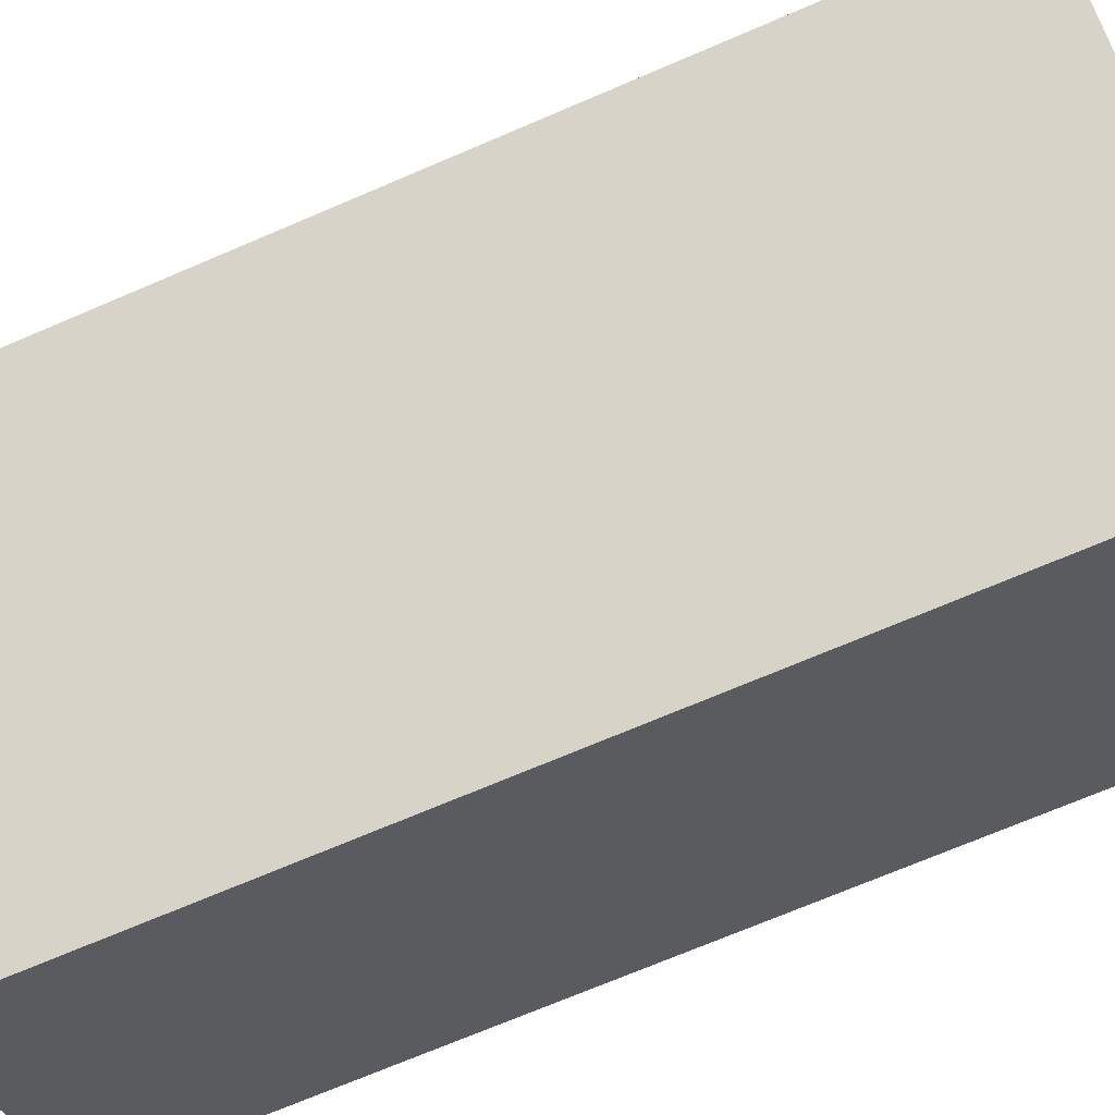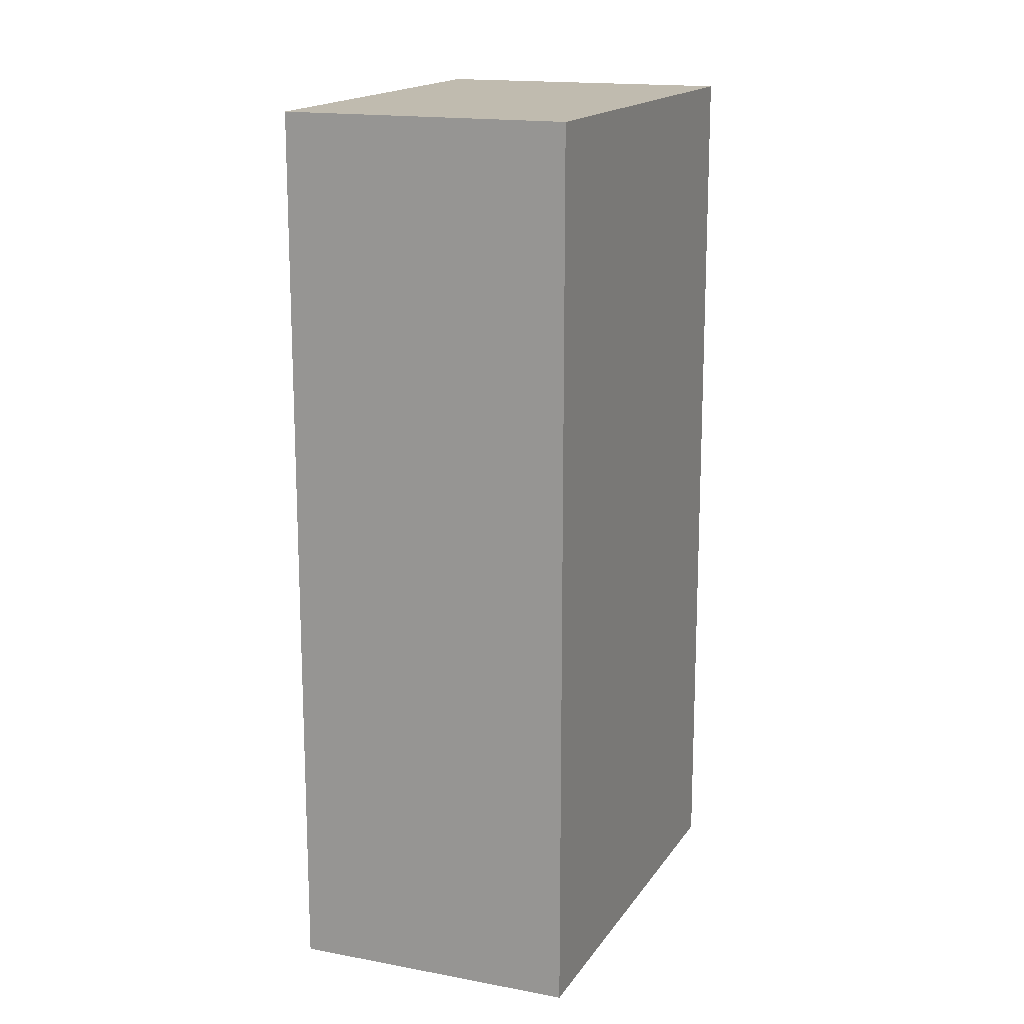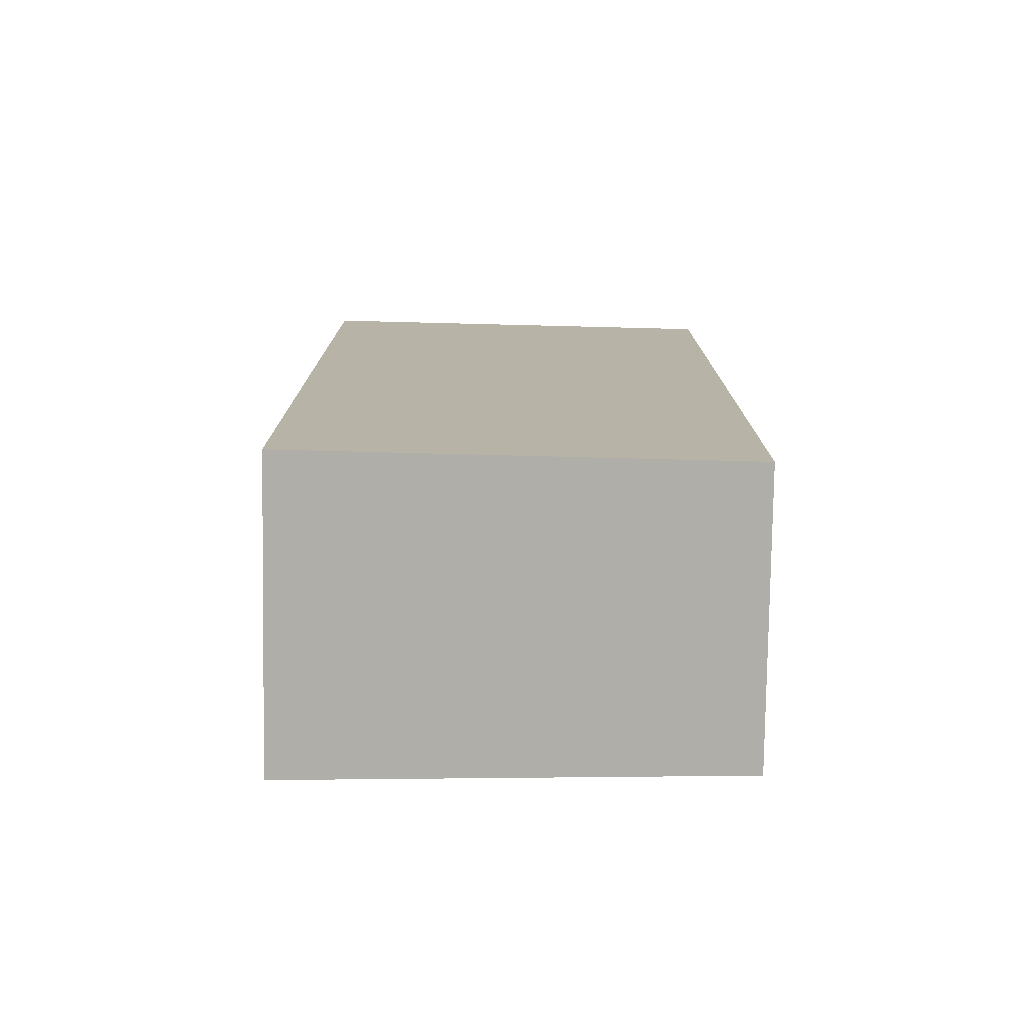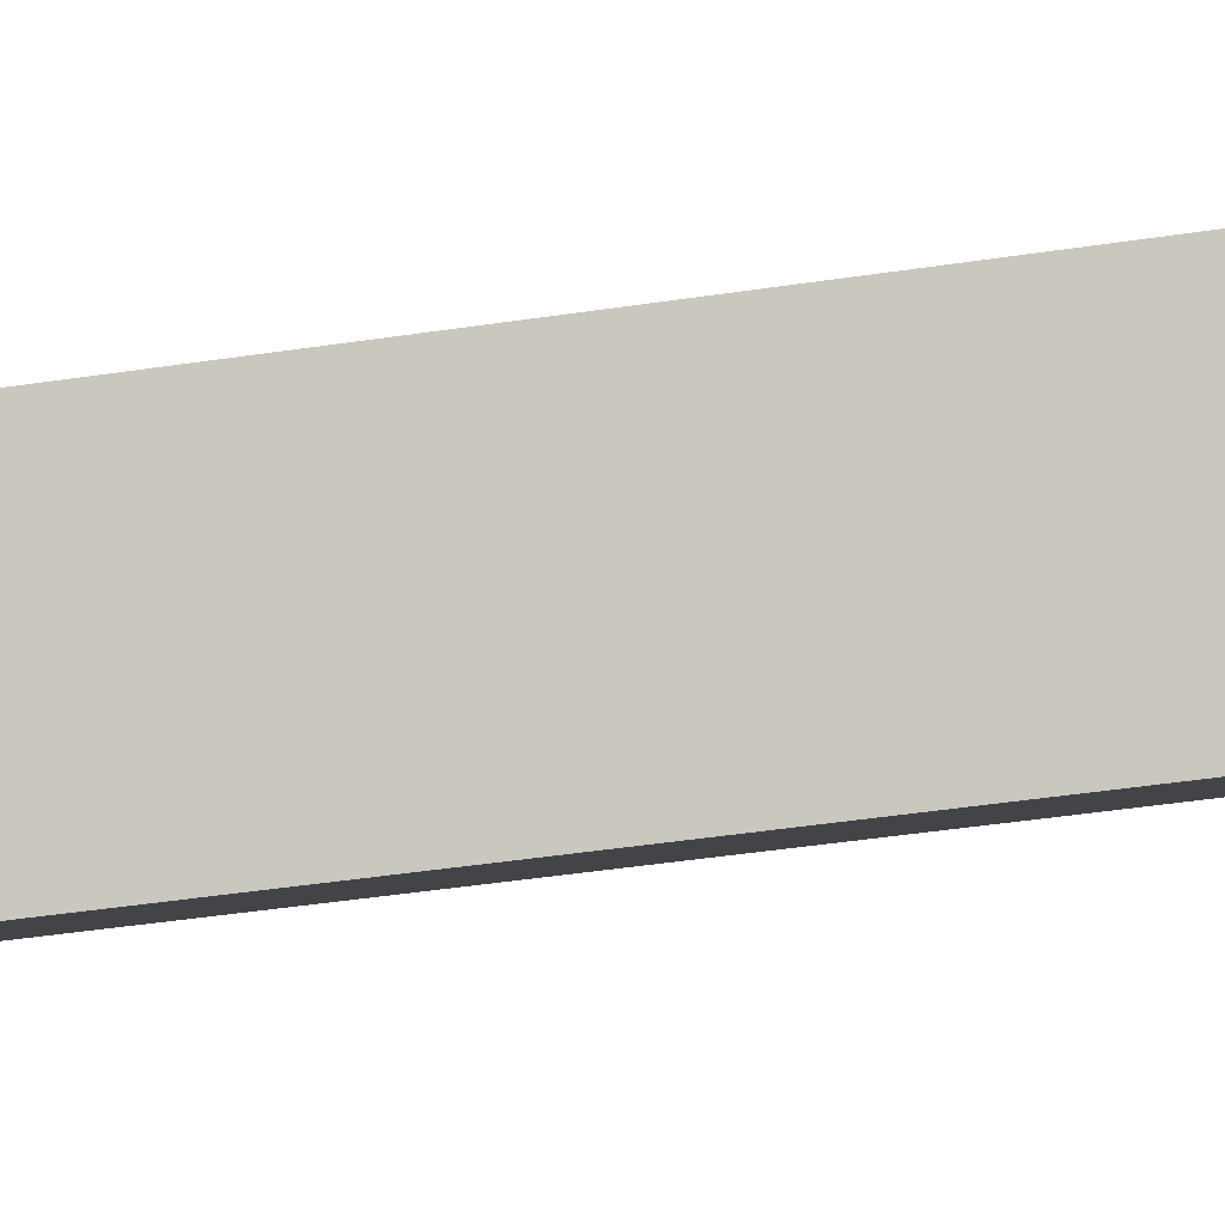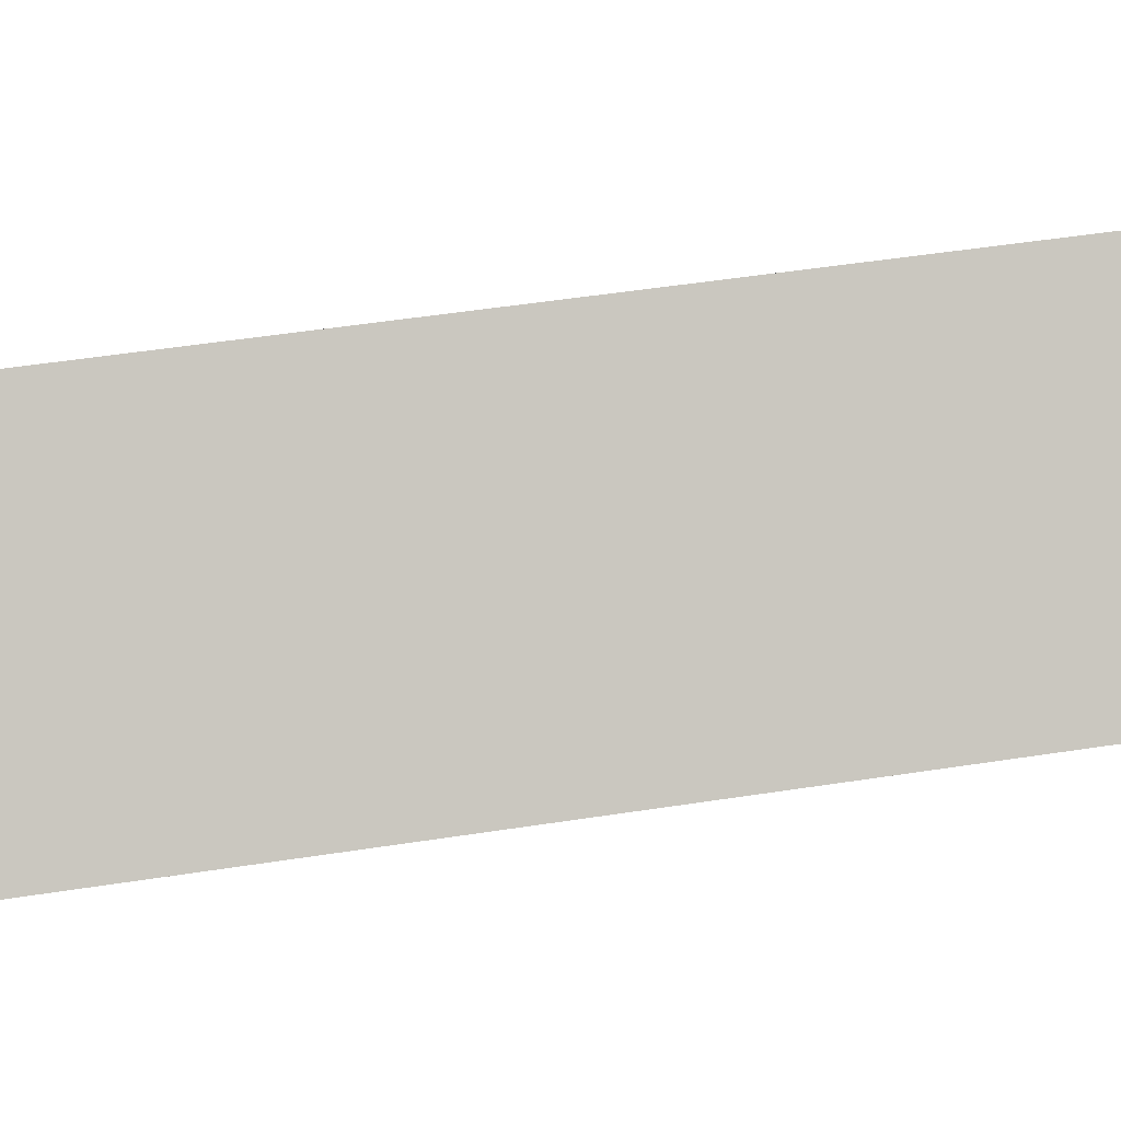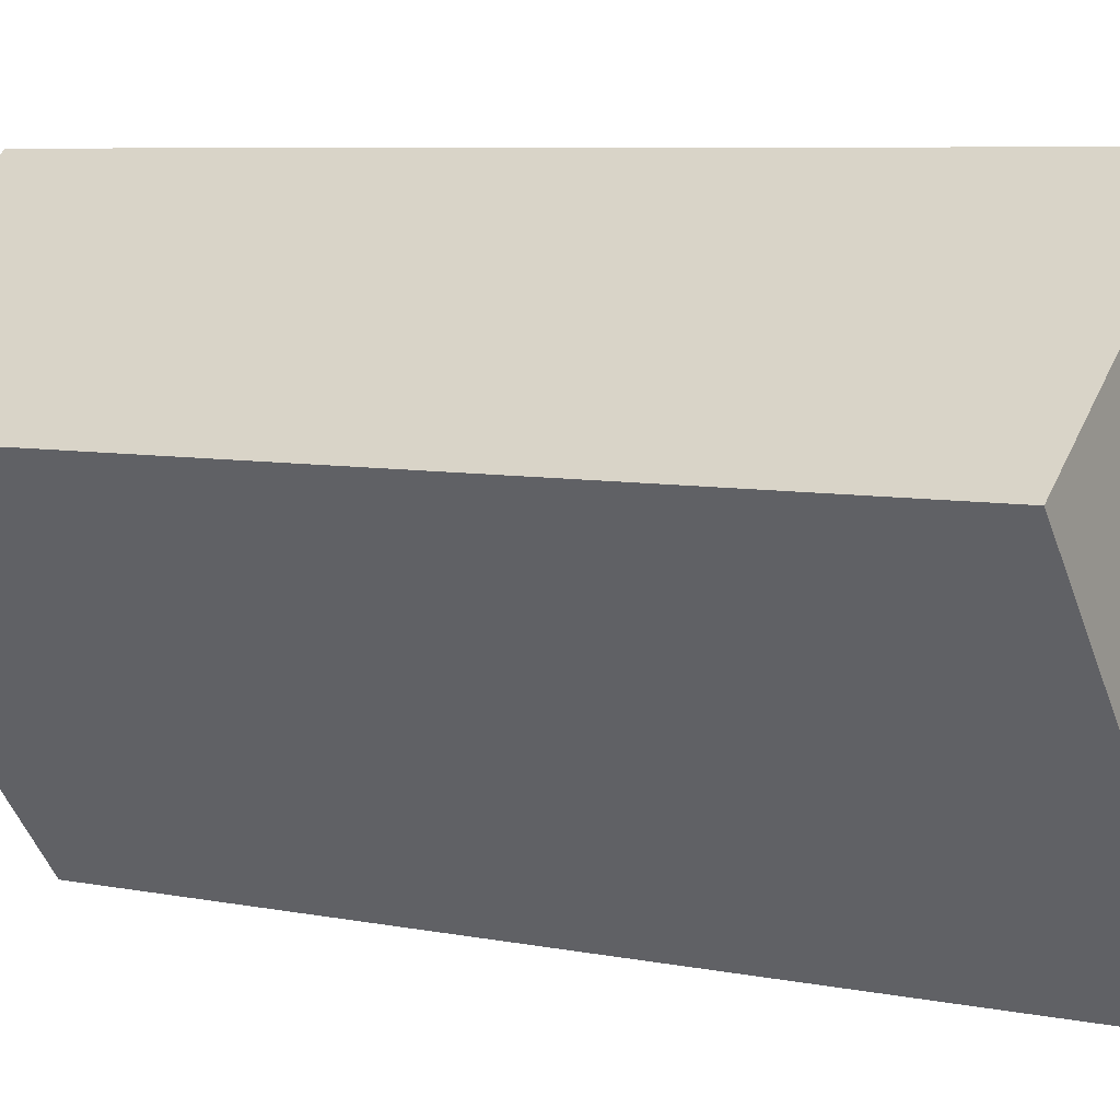
<metadata>
{"format":"obj","ext":"obj","renderer":"f3d","projection":"perspective","resolution":1024,"background":"white","views":[{"elev":-71.0,"azim":-66.8,"up":"+Z"},{"elev":16.2,"azim":163.1,"up":"+Y"},{"elev":-77.5,"azim":51.2,"up":"+Y"},{"elev":-55.6,"azim":98.5,"up":"+Z"},{"elev":51.7,"azim":-99.5,"up":"+Z"},{"elev":6.7,"azim":-58.8,"up":"+Z"}]}
</metadata>
<code>
v  2.666 8.378 -3.251
v  2.247 8.378 1.731
v  4.778 8.378 -1.583
v  0 8.378 5.13e-16
v  4.778 9.693e-17 -1.583
v  2.666 1.991e-16 -3.251
v  0 0 0
v  2.247 -1.06e-16 1.731
g defaultobject
f 1 2 3
f 2 1 4
f 5 1 3
f 1 5 6
f 6 4 1
f 4 6 7
f 7 2 4
f 2 7 8
f 8 3 2
f 3 8 5
f 5 7 6
f 7 5 8

</code>
